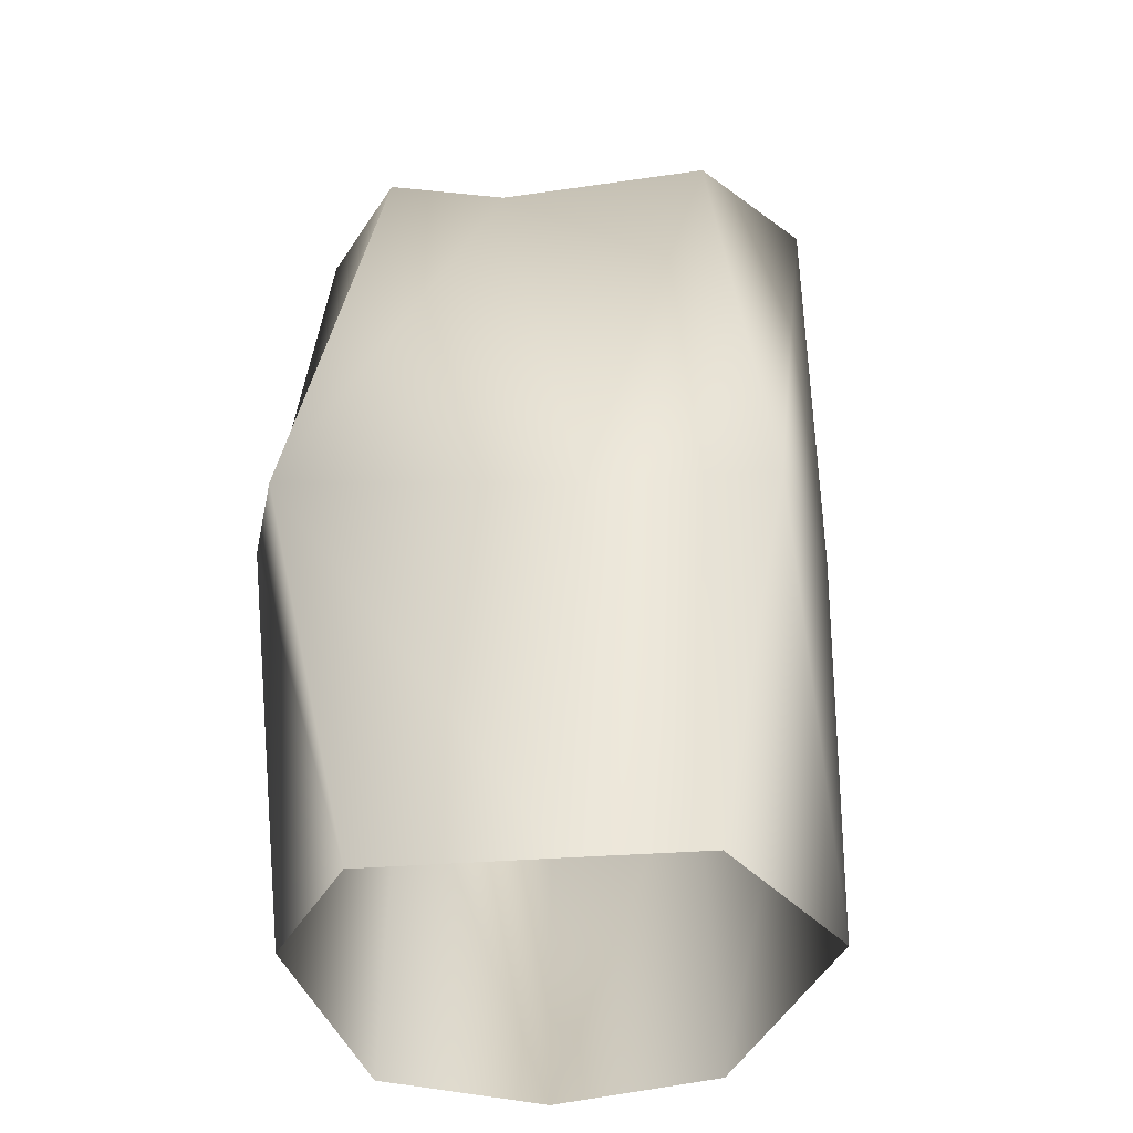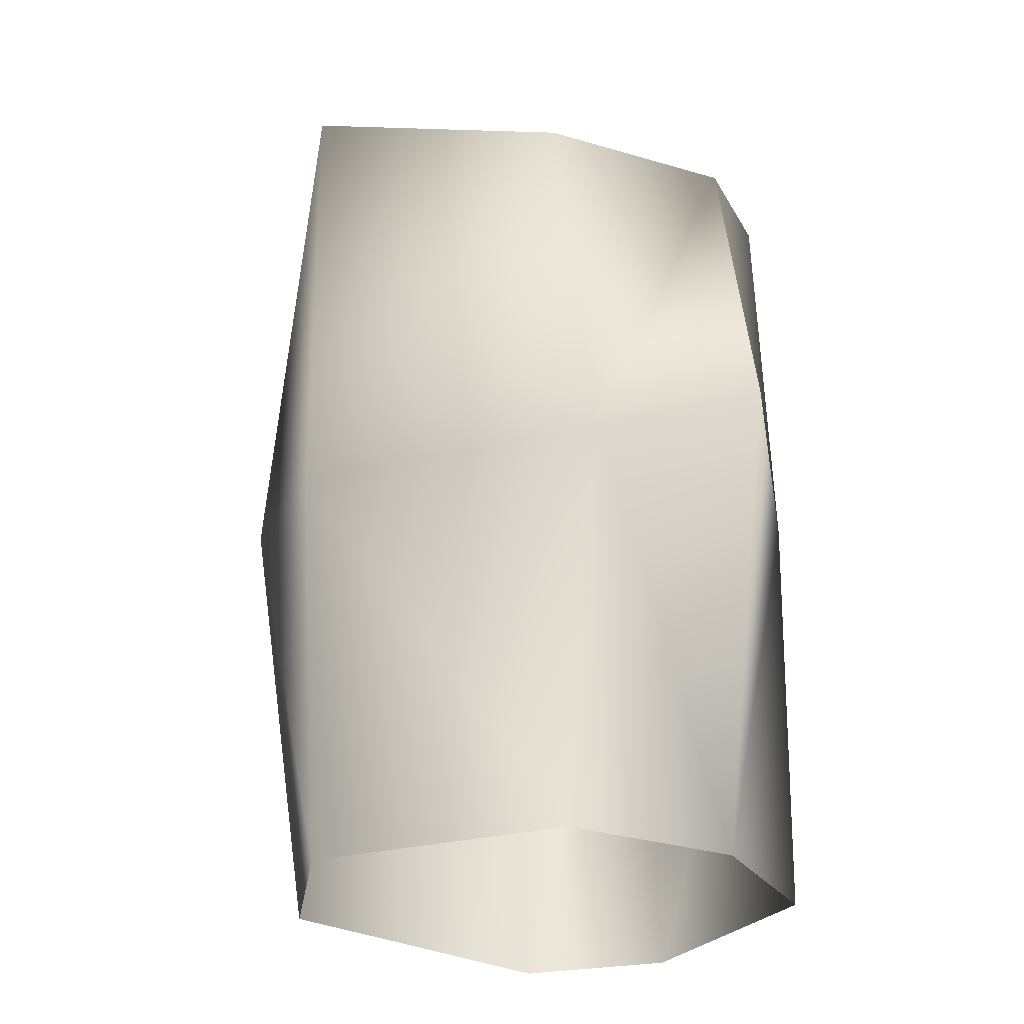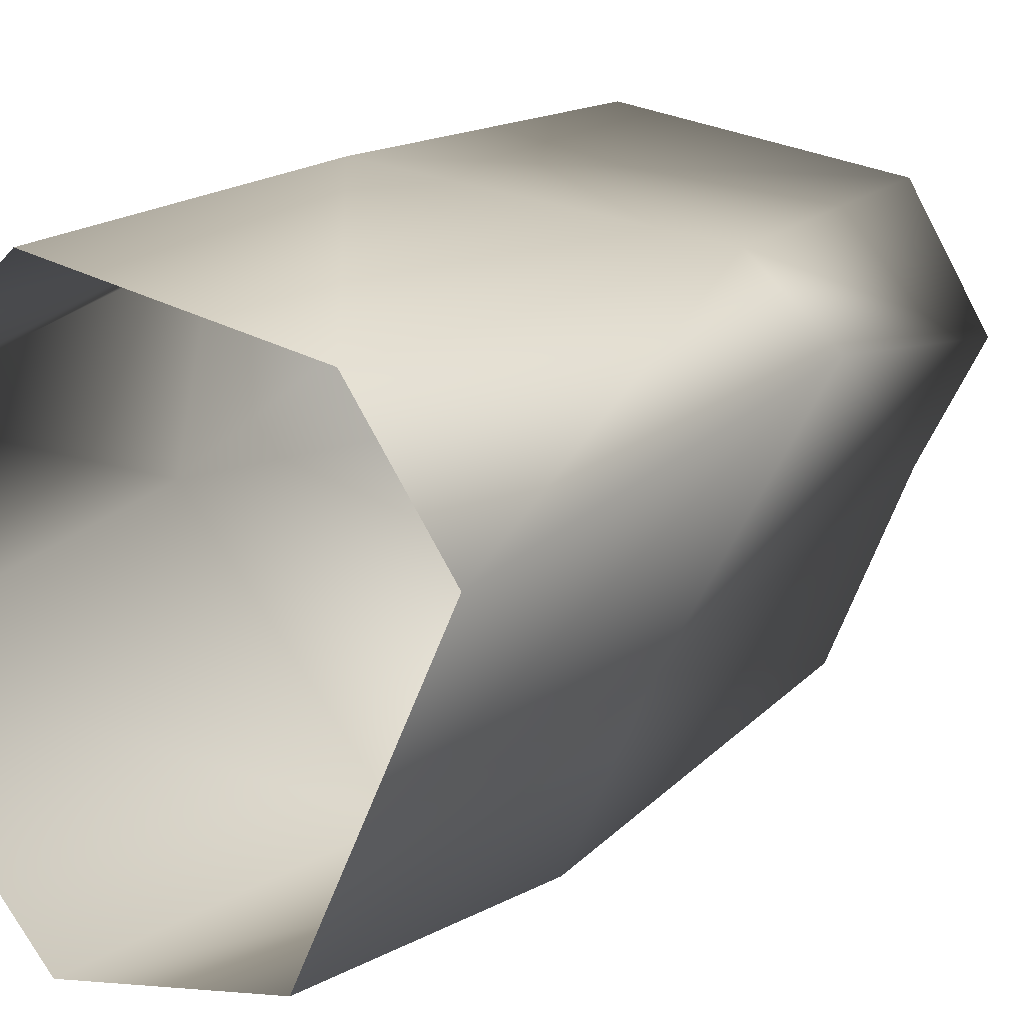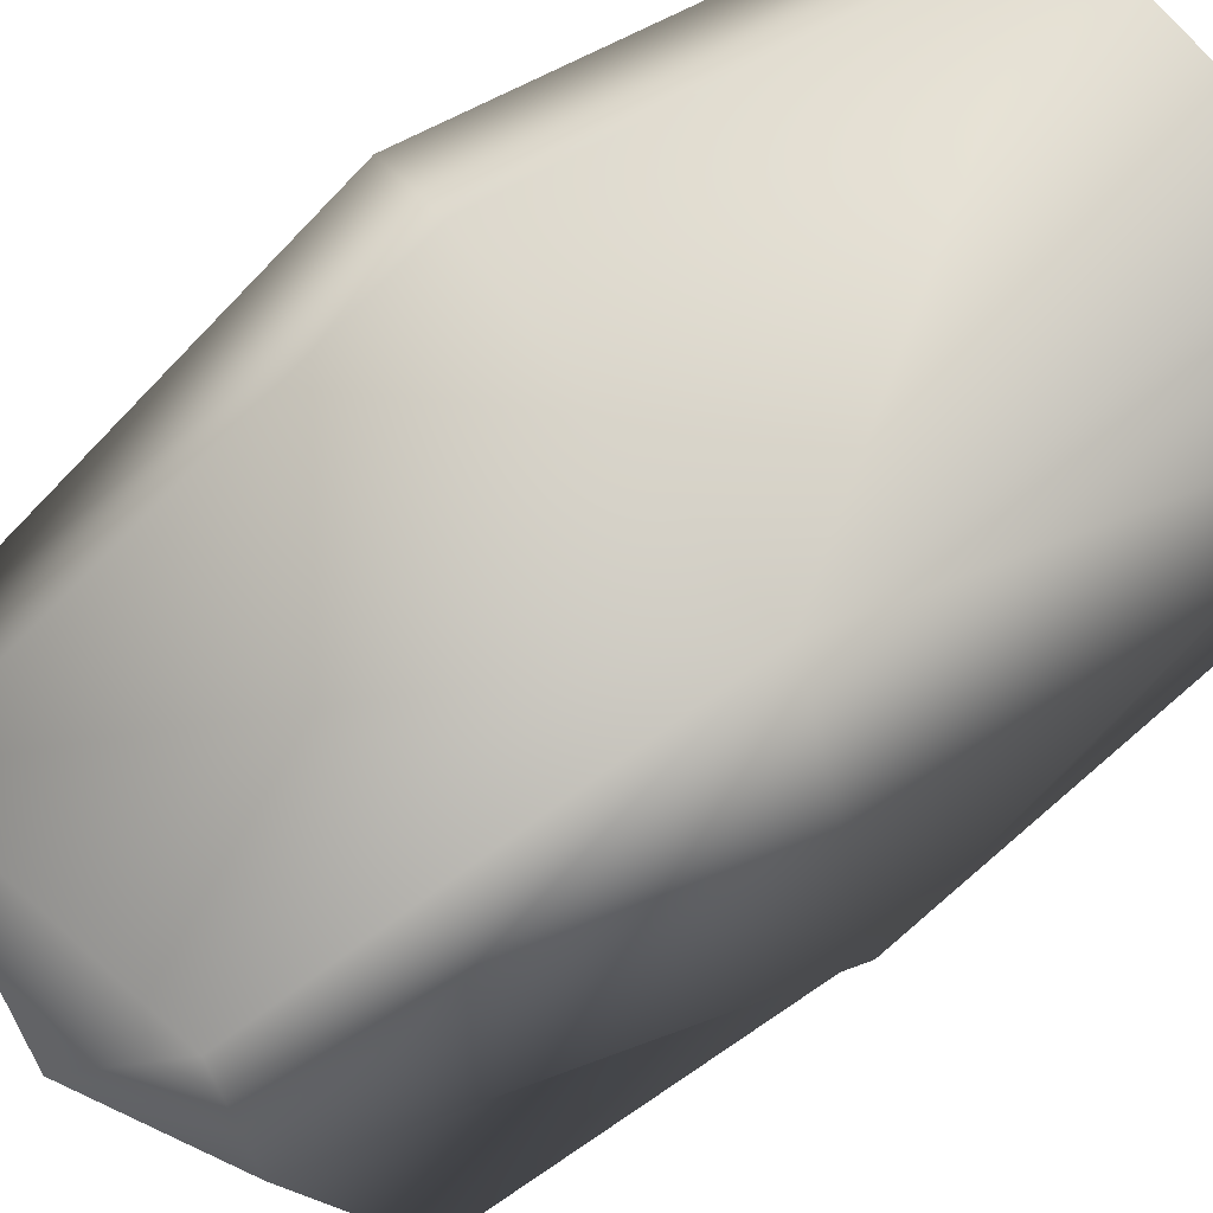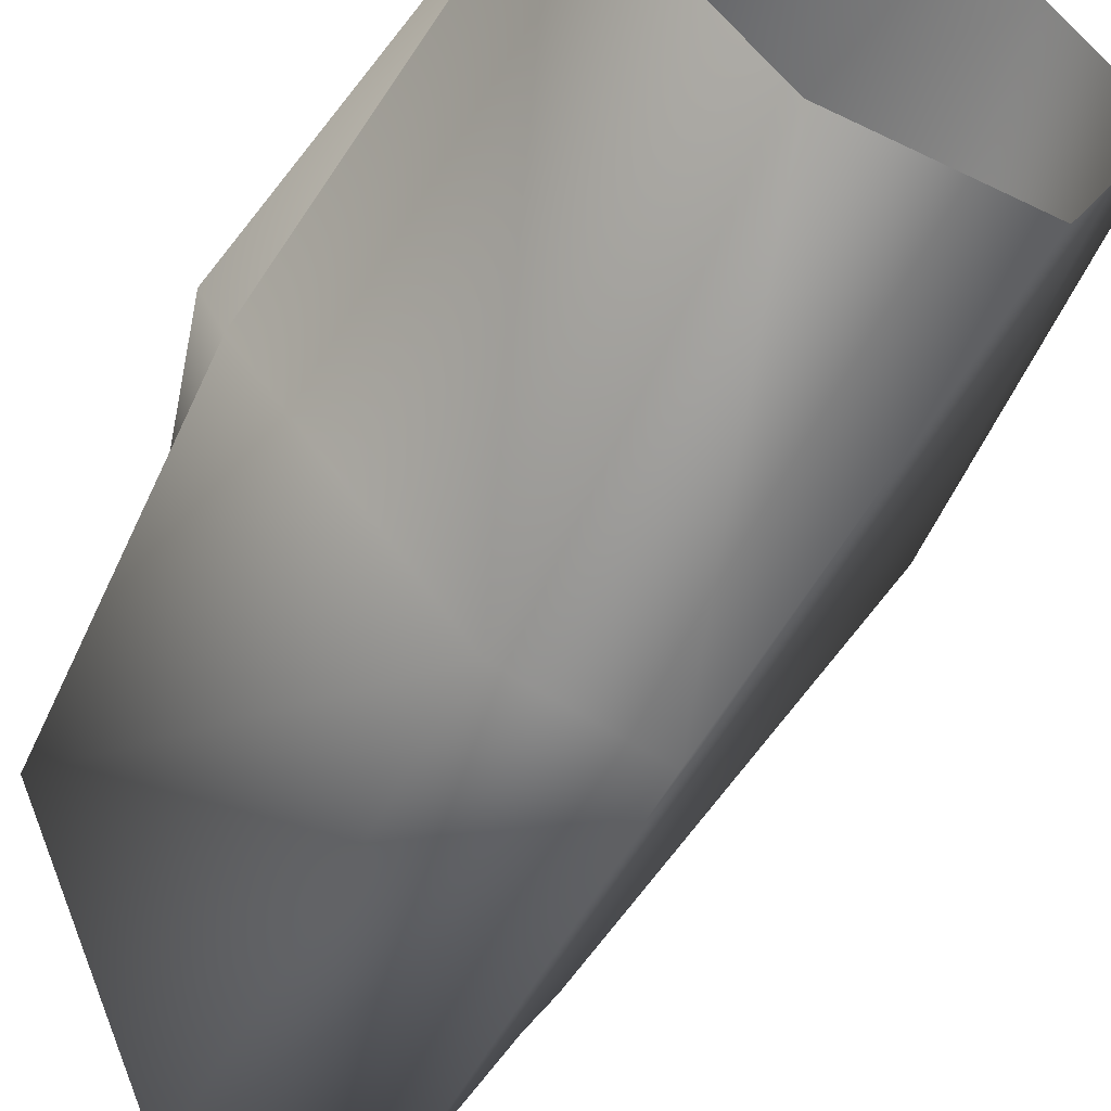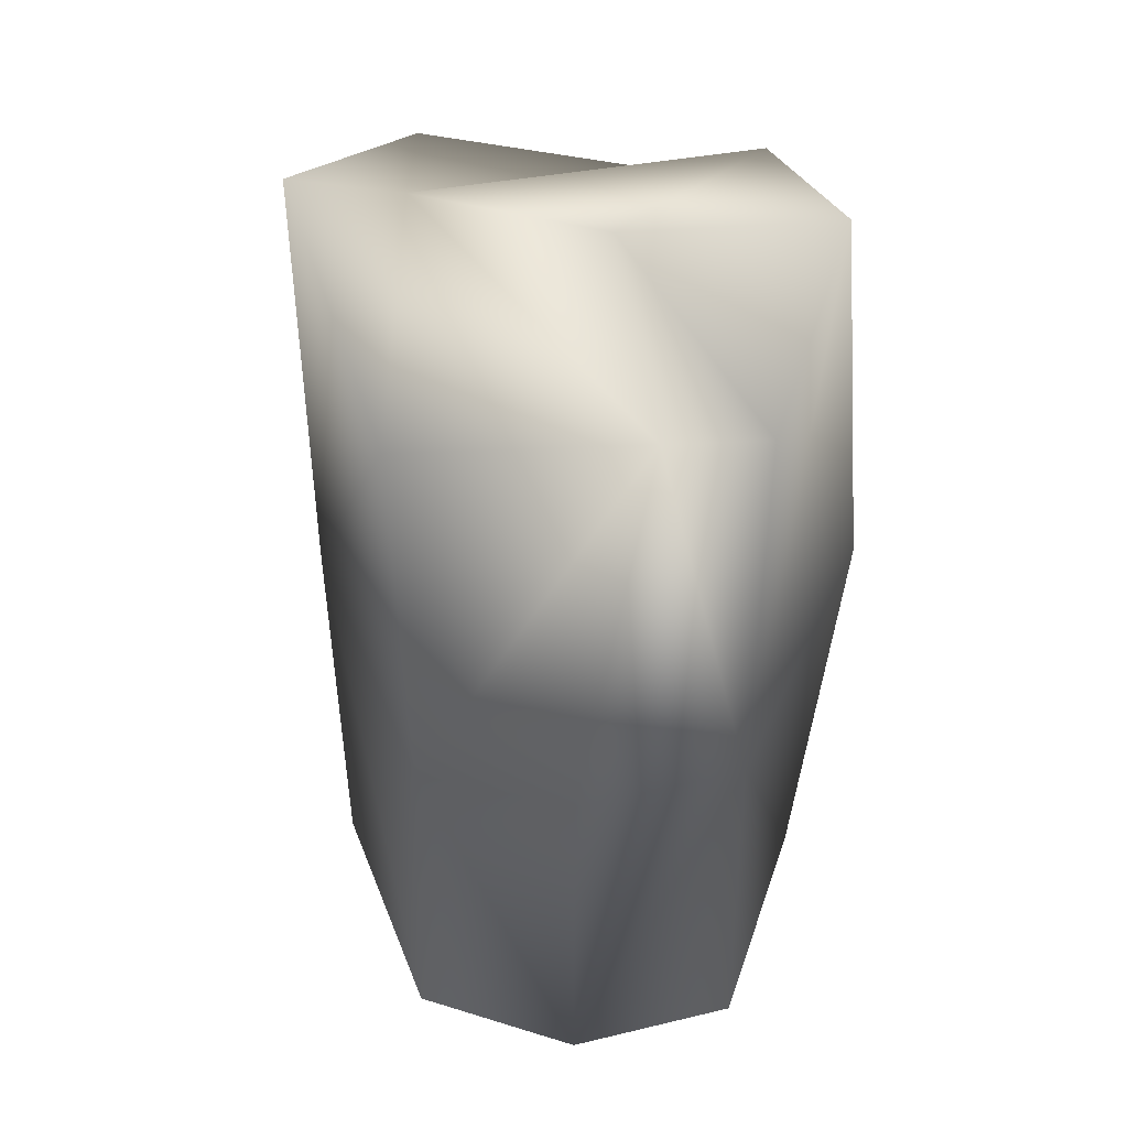
<metadata>
{"format":"obj","ext":"obj","renderer":"f3d","projection":"perspective","resolution":1024,"background":"white","views":[{"elev":-40.2,"azim":119.1,"up":"+Y"},{"elev":-27.7,"azim":-107.4,"up":"+Y"},{"elev":15.2,"azim":29.3,"up":"+Z"},{"elev":79.8,"azim":-127.8,"up":"+Z"},{"elev":-58.9,"azim":-29.6,"up":"+Z"},{"elev":44.7,"azim":-59.7,"up":"+Y"}]}
</metadata>
<code>
o Rock_Tall_#1_Mesh.1057
v -0.1573 -0.003237 0.4071
v 0.2085 -0.003114 0.3292
v -0.3972 -0.00337 -0.04231
v 0.2251 -0.003264 -0.12
v -0.1527 1.246 0.4029
v 0.3491 1.3 0.1317
v -0.3863 1.201 -0.04846
v 0.1433 1.288 -0.3304
v -0.3484 -0.003284 0.222
v 0.3387 -0.003752 0.1352
v -0.1464 -0.003187 -0.3488
v 0.1429 -0.003506 -0.3046
v -0.2619 1.273 0.2928
v 0.2267 1.321 0.3218
v -0.1113 1.343 -0.3836
v 0.274 1.254 -0.03611
v -0.04403 1.39 0.1014
v -0.06522 1.354 -0.2104
v 0.3182 0.6283 0.3495
v -0.1793 0.6284 0.4102
v 0.2191 0.6286 -0.1466
v -0.1171 0.6284 -0.3808
v 0.4367 0.6289 0.245
v -0.4367 0.7302 0.2719
v 0.1017 0.6286 -0.4102
v -0.4281 0.6286 -0.000822
f 20 1 2
f 2 19 20
f 23 10 4
f 4 21 23
f 25 12 11
f 11 22 25
f 26 3 9
f 9 24 26
f 5 14 17
f 8 15 18
f 13 17 18
f 18 7 13
f 6 16 18
f 18 17 6
f 19 2 10
f 10 23 19
f 20 5 13
f 13 24 20
f 21 4 12
f 12 25 21
f 22 11 3
f 3 26 22
f 17 13 5
f 14 6 17
f 18 15 7
f 18 16 8
f 20 19 14
f 14 5 20
f 23 21 16
f 16 6 23
f 25 22 15
f 15 8 25
f 26 24 13
f 13 7 26
f 19 23 6
f 6 14 19
f 20 24 9
f 9 1 20
f 21 25 8
f 8 16 21
f 22 26 7
f 7 15 22

</code>
